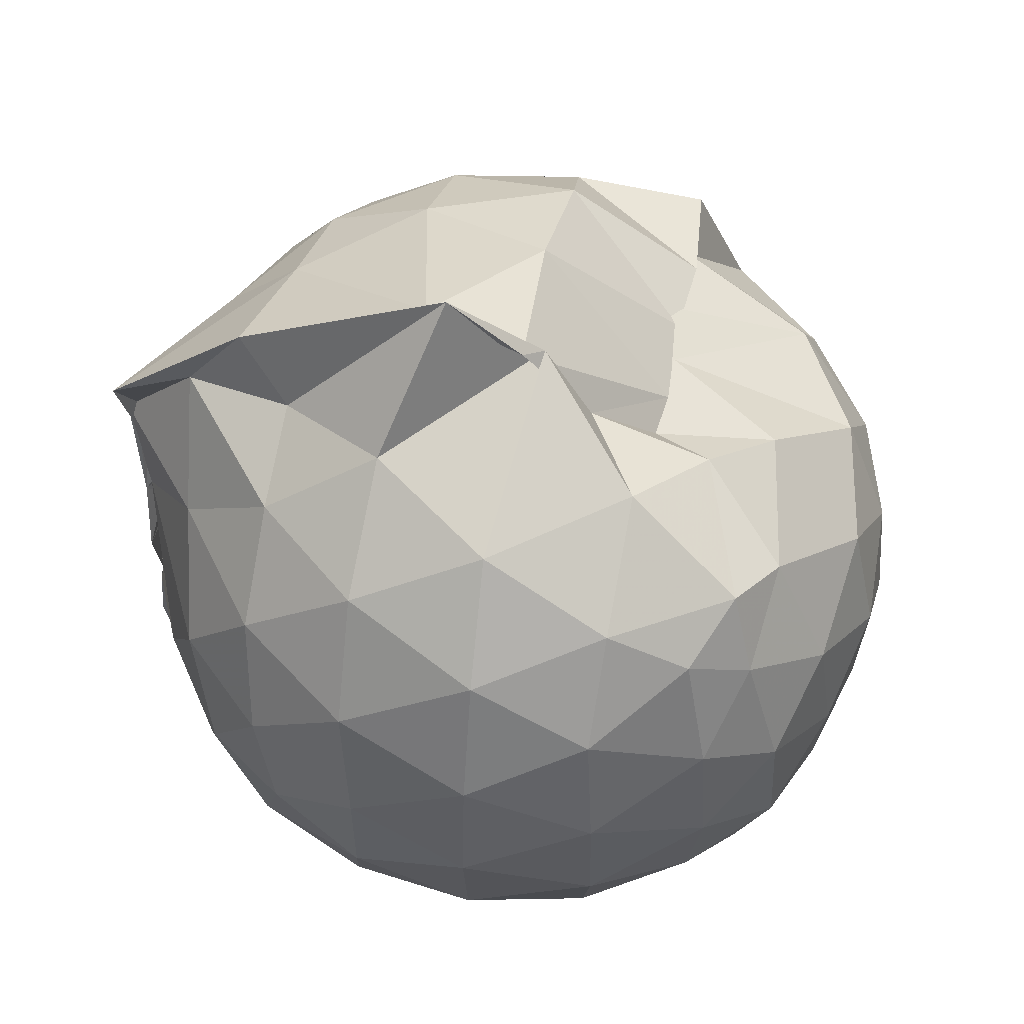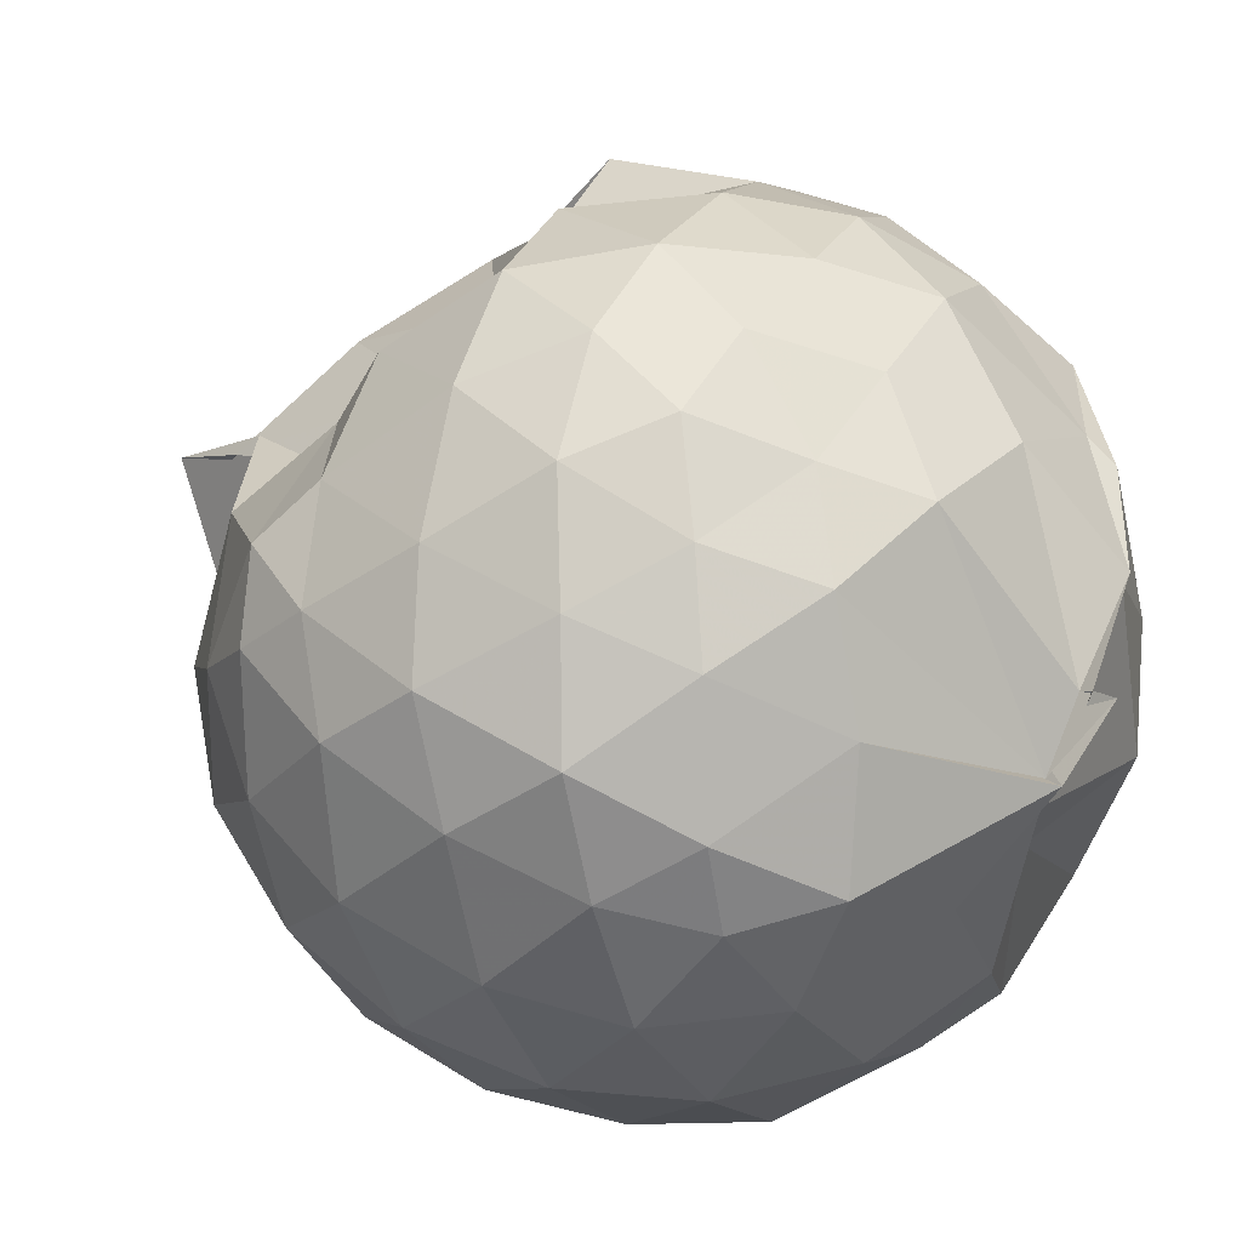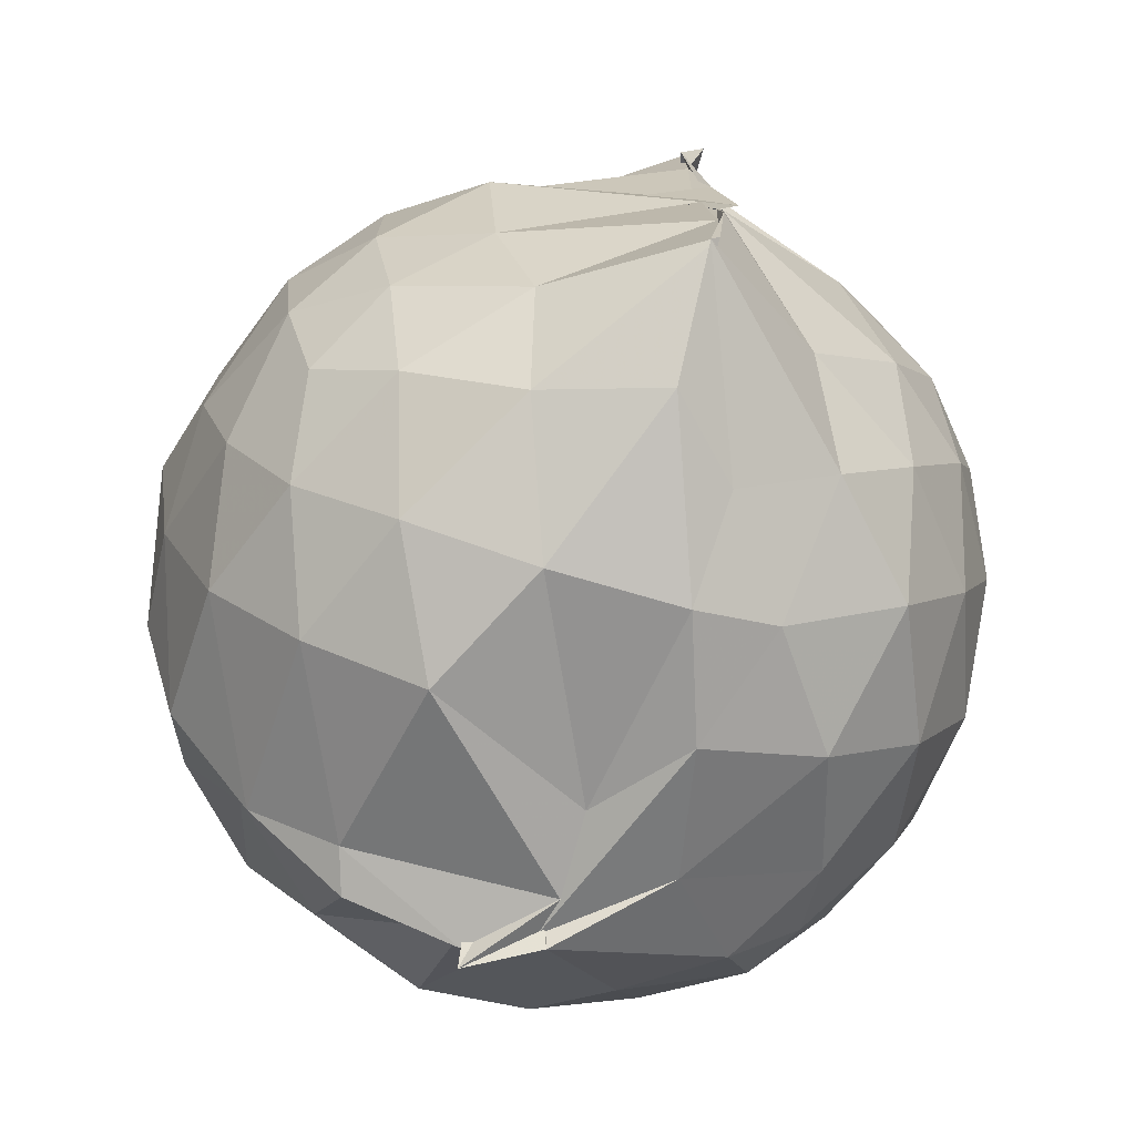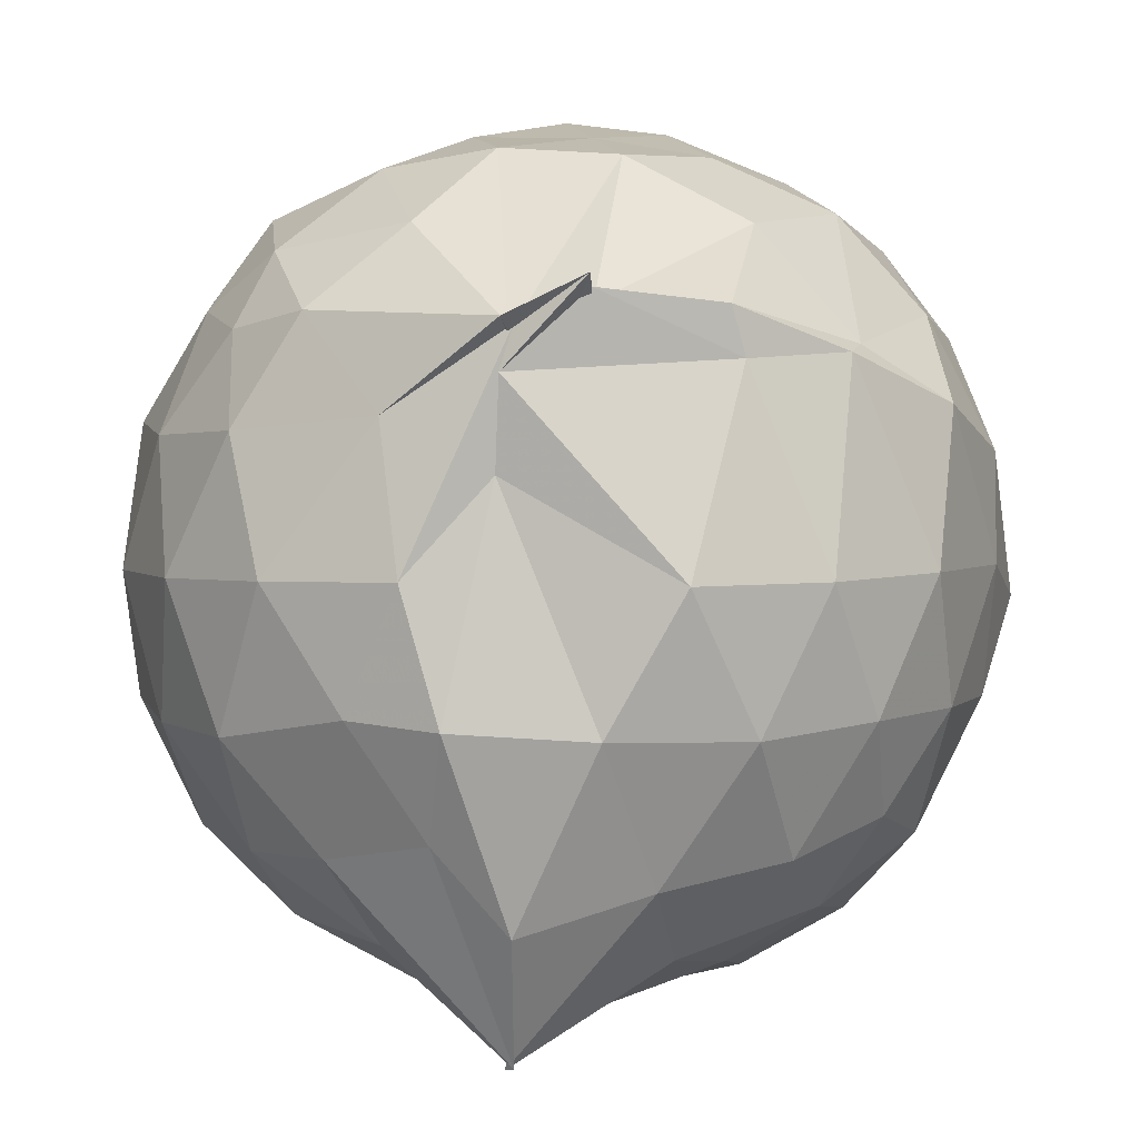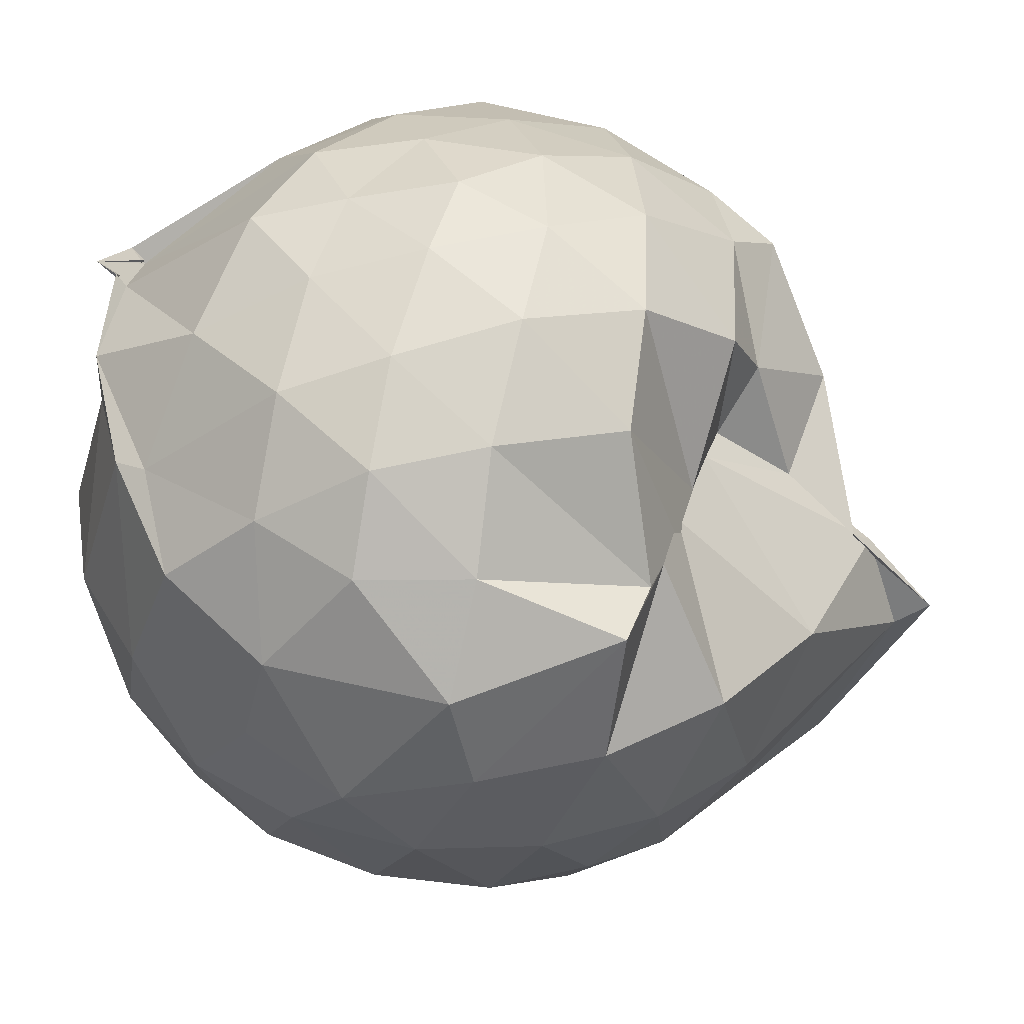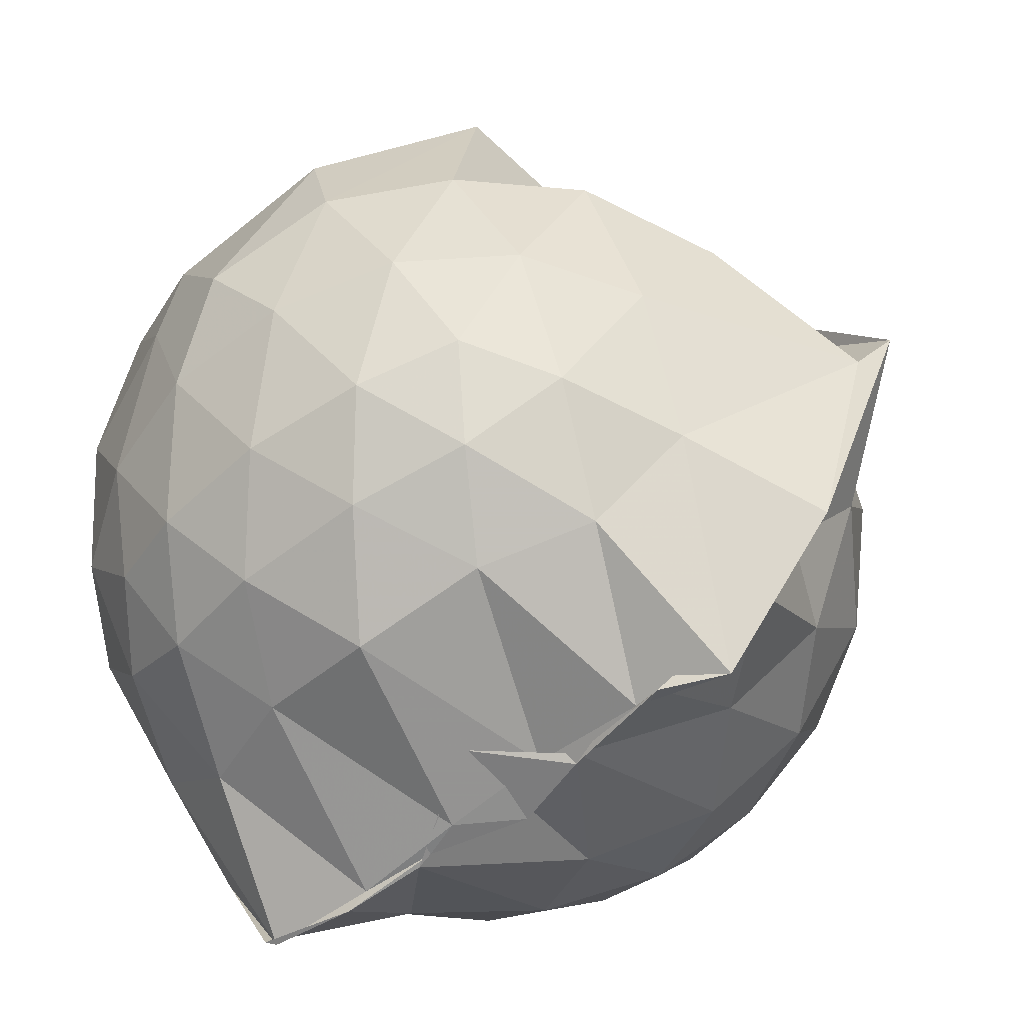
<metadata>
{"format":"obj","ext":"obj","renderer":"f3d","projection":"perspective","resolution":1024,"background":"white","views":[{"elev":57.9,"azim":-81.7,"up":"+Y"},{"elev":63.8,"azim":-57.9,"up":"+Z"},{"elev":-74.3,"azim":166.7,"up":"+Y"},{"elev":3.3,"azim":2.8,"up":"+Z"},{"elev":42.8,"azim":107.0,"up":"+Z"},{"elev":-56.2,"azim":129.3,"up":"+Z"}]}
</metadata>
<code>
v -0.9117 -0.1042 1.025
v -1.081 -0.07833 -0.8381
v -0.103 -0.08439 0.5683
v -0.1722 0.1666 0.5779
v -0.3908 0.4885 0.4433
v -0.572 0.5035 0.4205
v -0.7159 0.503 0.4205
v -0.9442 0.4996 0.4228
v -1.043 0.5643 0.5563
v -1.377 0.5163 0.6551
v -1.533 0.443 0.5688
v -1.629 0.1961 0.6277
v -1.666 -0.09358 0.6504
v -1.632 -0.3754 0.6217
v -1.546 -0.5904 0.5813
v -1.386 -0.7468 0.6147
v -0.9914 -0.9536 0.5975
v -0.826 -0.9629 0.6764
v -0.824 -0.9165 0.6514
v -0.5659 -0.8575 0.6226
v -0.3157 -0.6426 0.5503
v -0.1673 -0.3246 0.6144
v -0.01531 0.1534 0.3533
v -0.2099 0.4838 0.4554
v -0.4435 0.5021 0.4669
v -0.6159 0.4905 0.4418
v -0.8352 0.4975 0.4421
v -1.018 0.6619 0.2747
v -1.246 0.686 0.3972
v -1.536 0.5411 0.3795
v -1.709 0.3266 0.365
v -1.794 0.06526 0.3893
v -1.791 -0.2417 0.3954
v -1.709 -0.5108 0.3717
v -1.531 -0.7382 0.3835
v -1.224 -0.8877 0.4136
v -0.9692 -0.922 0.5839
v -0.996 -0.9327 0.4941
v -0.5385 -0.8435 0.52
v -0.3352 -0.7208 0.534
v -0.1274 -0.5279 0.4345
v -0.02172 -0.2696 0.3384
v -0.0171 0.2051 0.1239
v -0.1615 0.4592 0.1369
v -0.3768 0.6693 0.1489
v -0.6755 0.8057 0.118
v -1.026 0.8678 0.1147
v -0.9821 0.8343 0.1603
v -1.45 0.6728 0.08842
v -1.672 0.4682 0.09076
v -1.807 0.2045 0.09208
v -1.854 -0.09243 0.09274
v -1.808 -0.3881 0.09442
v -1.672 -0.6542 0.09378
v -1.458 -0.8595 0.1001
v -1.181 -0.9736 0.1058
v -1.004 -0.9181 0.3025
v -0.64 -0.9953 0.101
v -0.3708 -0.8635 0.1025
v -0.1606 -0.6523 0.1091
v -0.02204 -0.3243 0.1072
v 0.03124 -0.08361 0.028
v -0.12 0.33 -0.1611
v -0.2804 0.5562 -0.162
v -0.5166 0.7086 -0.1893
v -0.996 0.9541 -0.1077
v -1.024 1.03 -0.05584
v -1.261 0.7382 -0.1808
v -1.533 0.5572 -0.2079
v -1.714 0.3123 -0.2111
v -1.805 0.04914 -0.1806
v -1.804 -0.2313 -0.1804
v -1.71 -0.4967 -0.2069
v -1.555 -0.7314 -0.2114
v -1.291 -0.9053 -0.1576
v -1.102 -0.9843 -0.1724
v -0.802 -0.9843 -0.1879
v -0.51 -0.8954 -0.1948
v -0.2817 -0.7371 -0.1718
v -0.1249 -0.5052 -0.1685
v -0.04194 -0.2394 -0.1705
v -0.04 0.05621 -0.1764
v -0.266 0.3982 -0.3766
v -0.4455 0.5344 -0.4428
v -0.7035 0.6564 -0.4788
v -1.021 0.7995 -0.5405
v -1.1 0.6641 -0.4229
v -1.322 0.567 -0.4404
v -1.526 0.3675 -0.463
v -1.663 0.1265 -0.4383
v -1.728 -0.09076 -0.3852
v -1.661 -0.3103 -0.4388
v -1.522 -0.5564 -0.4583
v -1.352 -0.7363 -0.4473
v -1.133 -0.8751 -0.3992
v -0.9763 -0.8884 -0.5739
v -0.7034 -0.8317 -0.4921
v -0.4433 -0.7156 -0.4452
v -0.263 -0.5782 -0.3764
v -0.1871 -0.3677 -0.4382
v -0.1562 -0.09021 -0.4527
v -0.1868 0.1841 -0.4382
v -0.2434 -0.08894 0.7535
v -0.353 0.1437 0.7888
v -0.5259 0.3968 0.7525
v -0.7215 0.4964 0.442
v -0.9407 0.5272 0.7042
v -1.238 0.4492 0.7478
v -1.461 0.3434 0.7097
v -1.518 0.0627 0.7969
v -1.516 -0.2441 0.8135
v -1.474 -0.5097 0.738
v -1.188 -0.6397 0.7886
v -0.9798 -0.918 0.5663
v -0.8229 -0.8932 0.6218
v -0.5213 -0.5901 0.786
v -0.3518 -0.3303 0.8193
v -0.4491 -0.1067 0.896
v -0.5962 0.137 0.9395
v -0.765 0.3615 0.8885
v -1.034 0.2887 0.933
v -1.306 0.183 0.8823
v -1.309 -0.1108 0.9246
v -1.273 -0.3733 0.9104
v -1.03 -0.4865 0.9428
v -0.7793 -0.5471 0.9237
v -0.6058 -0.3436 0.9326
v -0.6976 -0.1028 0.9987
v -0.8431 0.1186 1.001
v -1.095 0.03177 0.9982
v -1.097 -0.2473 0.9842
v -0.8471 -0.34 0.9735
v -0.3831 0.3225 -0.5717
v -0.6604 0.4489 -0.6589
v -1.021 0.5157 -0.8736
v -1.02 0.6133 -0.6757
v -1.235 0.3718 -0.6596
v -1.468 0.1514 -0.6305
v -1.59 -0.09014 -0.5659
v -1.464 -0.3361 -0.6232
v -1.259 -0.5703 -0.6451
v -0.9809 -0.7543 -0.8497
v -0.9991 -0.7358 -0.855
v -0.6722 -0.6308 -0.6575
v -0.3858 -0.5026 -0.5692
v -0.3281 -0.2457 -0.6153
v -0.3278 0.06246 -0.617
v -0.5696 0.2038 -0.7083
v -0.9806 0.2981 -0.8451
v -0.9603 0.3689 -0.8694
v -1.012 0.1127 -0.8299
v -1.332 -0.1045 -0.7287
v -1.027 -0.3406 -0.8549
v -1.012 -0.5306 -0.8767
v -1.009 -0.4785 -0.851
v -0.5736 -0.3788 -0.7048
v -0.5391 -0.09262 -0.7649
v -0.9877 0.0317 -0.8152
v -1.026 0.1004 -0.8414
v -0.8618 -0.08135 -0.8087
v -1.018 -0.3002 -0.8482
v -0.9872 -0.2125 -0.8445
f 3 23 4
f 4 23 24
f 4 24 5
f 5 24 25
f 5 25 6
f 6 25 26
f 6 26 7
f 7 26 27
f 7 27 8
f 8 27 28
f 8 28 9
f 9 28 29
f 9 29 10
f 10 29 30
f 10 30 11
f 11 30 31
f 11 31 12
f 12 31 32
f 12 32 13
f 13 32 33
f 13 33 14
f 14 33 34
f 14 34 15
f 15 34 35
f 15 35 16
f 16 35 36
f 16 36 17
f 17 36 37
f 17 37 18
f 18 37 38
f 18 38 19
f 19 38 39
f 19 39 20
f 20 39 40
f 20 40 21
f 21 40 41
f 21 41 22
f 22 41 42
f 22 42 3
f 3 42 23
f 23 43 24
f 24 43 44
f 24 44 25
f 25 44 45
f 25 45 26
f 26 45 46
f 26 46 27
f 27 46 47
f 27 47 28
f 28 47 48
f 28 48 29
f 29 48 49
f 29 49 30
f 30 49 50
f 30 50 31
f 31 50 51
f 31 51 32
f 32 51 52
f 32 52 33
f 33 52 53
f 33 53 34
f 34 53 54
f 34 54 35
f 35 54 55
f 35 55 36
f 36 55 56
f 36 56 37
f 37 56 57
f 37 57 38
f 38 57 58
f 38 58 39
f 39 58 59
f 39 59 40
f 40 59 60
f 40 60 41
f 41 60 61
f 41 61 42
f 42 61 62
f 42 62 23
f 23 62 43
f 43 63 44
f 44 63 64
f 44 64 45
f 45 64 65
f 45 65 46
f 46 65 66
f 46 66 47
f 47 66 67
f 47 67 48
f 48 67 68
f 48 68 49
f 49 68 69
f 49 69 50
f 50 69 70
f 50 70 51
f 51 70 71
f 51 71 52
f 52 71 72
f 52 72 53
f 53 72 73
f 53 73 54
f 54 73 74
f 54 74 55
f 55 74 75
f 55 75 56
f 56 75 76
f 56 76 57
f 57 76 77
f 57 77 58
f 58 77 78
f 58 78 59
f 59 78 79
f 59 79 60
f 60 79 80
f 60 80 61
f 61 80 81
f 61 81 62
f 62 81 82
f 62 82 43
f 43 82 63
f 63 83 64
f 64 83 84
f 64 84 65
f 65 84 85
f 65 85 66
f 66 85 86
f 66 86 67
f 67 86 87
f 67 87 68
f 68 87 88
f 68 88 69
f 69 88 89
f 69 89 70
f 70 89 90
f 70 90 71
f 71 90 91
f 71 91 72
f 72 91 92
f 72 92 73
f 73 92 93
f 73 93 74
f 74 93 94
f 74 94 75
f 75 94 95
f 75 95 76
f 76 95 96
f 76 96 77
f 77 96 97
f 77 97 78
f 78 97 98
f 78 98 79
f 79 98 99
f 79 99 80
f 80 99 100
f 80 100 81
f 81 100 101
f 81 101 82
f 82 101 102
f 82 102 63
f 63 102 83
f 103 104 118
f 104 119 118
f 104 105 119
f 105 120 119
f 105 106 120
f 106 107 120
f 107 121 120
f 107 108 121
f 108 122 121
f 108 109 122
f 109 110 122
f 110 123 122
f 110 111 123
f 111 124 123
f 111 112 124
f 112 113 124
f 113 125 124
f 113 114 125
f 114 126 125
f 114 115 126
f 115 116 126
f 116 127 126
f 116 117 127
f 117 118 127
f 117 103 118
f 118 119 128
f 119 129 128
f 119 120 129
f 120 121 129
f 121 130 129
f 121 122 130
f 122 123 130
f 123 131 130
f 123 124 131
f 124 125 131
f 125 132 131
f 125 126 132
f 126 127 132
f 127 128 132
f 127 118 128
f 133 148 134
f 134 148 149
f 134 149 135
f 135 149 150
f 135 150 136
f 136 150 137
f 137 150 151
f 137 151 138
f 138 151 152
f 138 152 139
f 139 152 140
f 140 152 153
f 140 153 141
f 141 153 154
f 141 154 142
f 142 154 143
f 143 154 155
f 143 155 144
f 144 155 156
f 144 156 145
f 145 156 146
f 146 156 157
f 146 157 147
f 147 157 148
f 147 148 133
f 148 158 149
f 149 158 159
f 149 159 150
f 150 159 151
f 151 159 160
f 151 160 152
f 152 160 153
f 153 160 161
f 153 161 154
f 154 161 155
f 155 161 162
f 155 162 156
f 156 162 157
f 157 162 158
f 157 158 148
f 3 4 103
f 103 4 104
f 4 5 104
f 104 5 105
f 5 6 105
f 105 6 106
f 6 7 106
f 7 8 106
f 106 8 107
f 8 9 107
f 107 9 108
f 9 10 108
f 108 10 109
f 10 11 109
f 11 12 109
f 109 12 110
f 12 13 110
f 110 13 111
f 13 14 111
f 111 14 112
f 14 15 112
f 15 16 112
f 112 16 113
f 16 17 113
f 113 17 114
f 17 18 114
f 114 18 115
f 18 19 115
f 19 20 115
f 115 20 116
f 20 21 116
f 116 21 117
f 21 22 117
f 117 22 103
f 22 3 103
f 83 133 84
f 84 133 134
f 84 134 85
f 85 134 135
f 85 135 86
f 86 135 136
f 86 136 87
f 87 136 88
f 88 136 137
f 88 137 89
f 89 137 138
f 89 138 90
f 90 138 139
f 90 139 91
f 91 139 92
f 92 139 140
f 92 140 93
f 93 140 141
f 93 141 94
f 94 141 142
f 94 142 95
f 95 142 96
f 96 142 143
f 96 143 97
f 97 143 144
f 97 144 98
f 98 144 145
f 98 145 99
f 99 145 100
f 100 145 146
f 100 146 101
f 101 146 147
f 101 147 102
f 102 147 133
f 102 133 83
f 128 129 1
f 129 130 1
f 130 131 1
f 131 132 1
f 132 128 1
f 159 158 2
f 160 159 2
f 161 160 2
f 162 161 2
f 158 162 2

</code>
